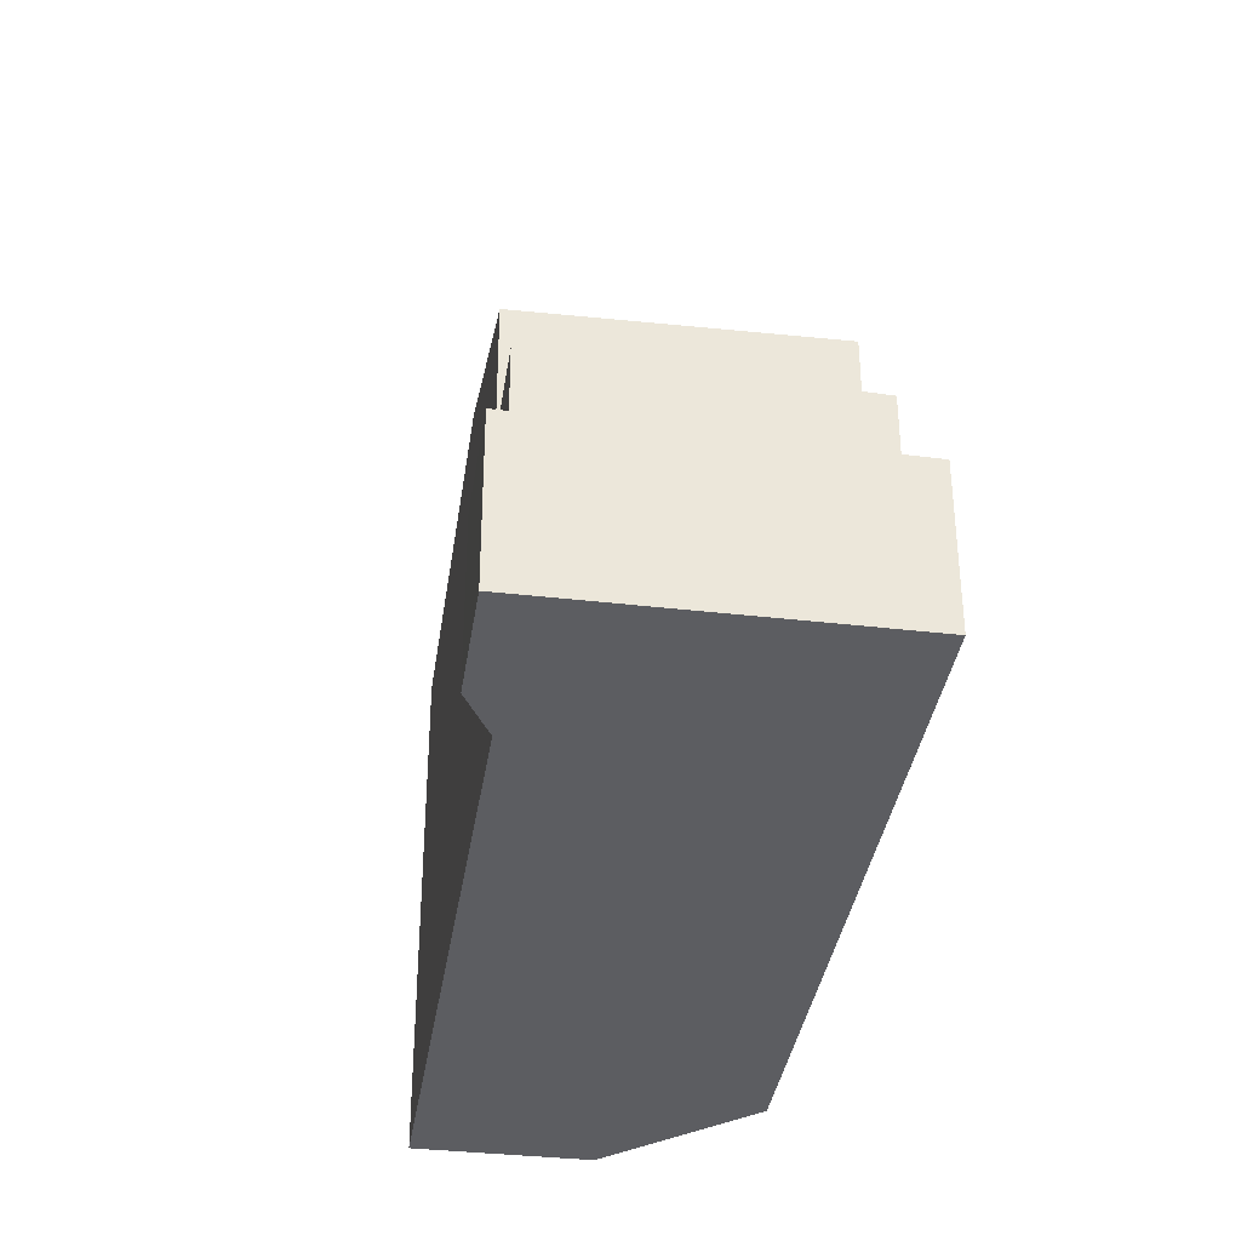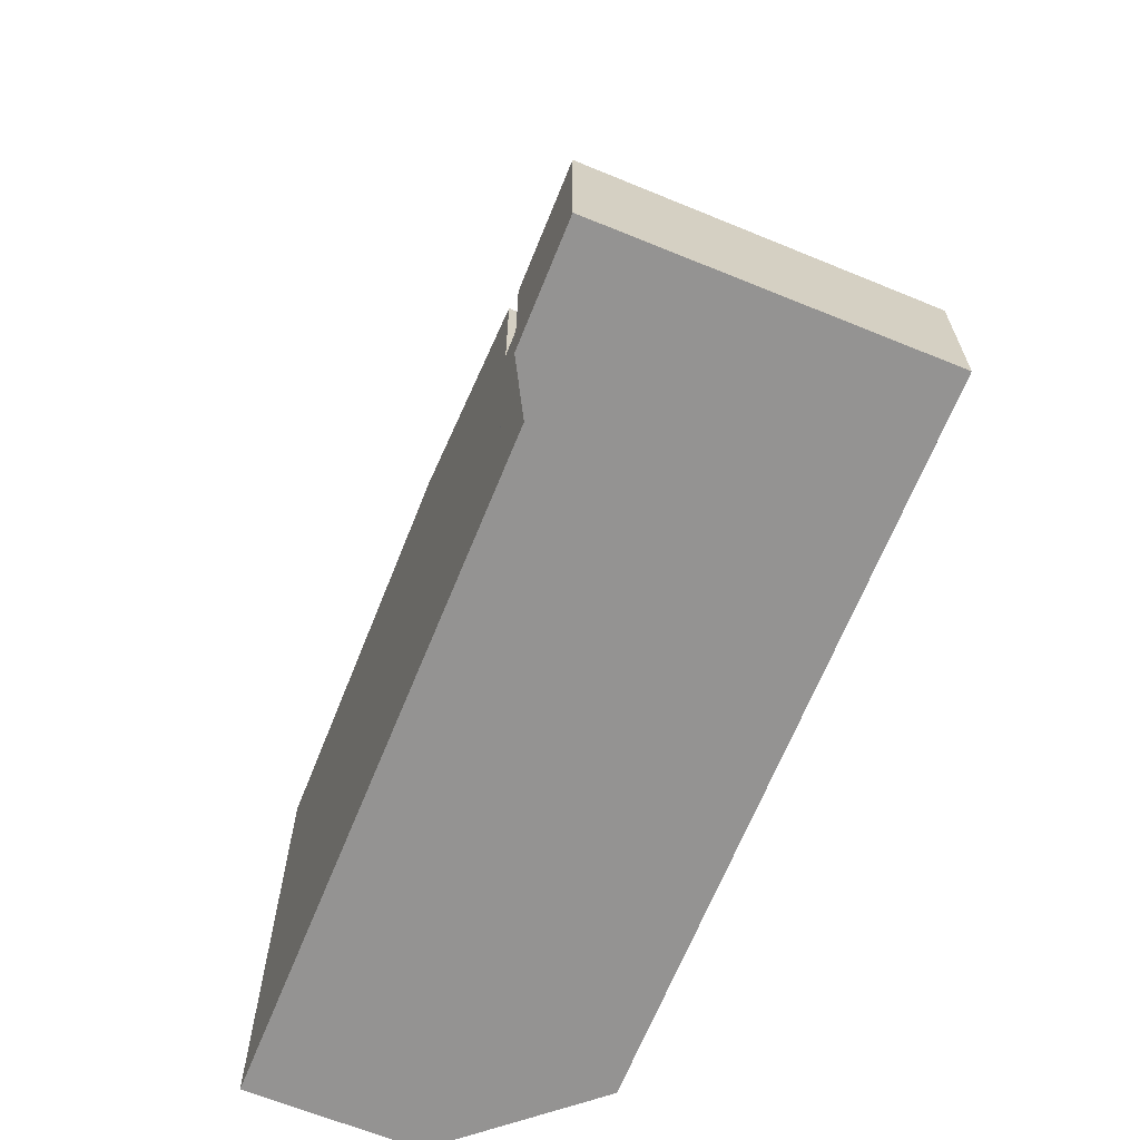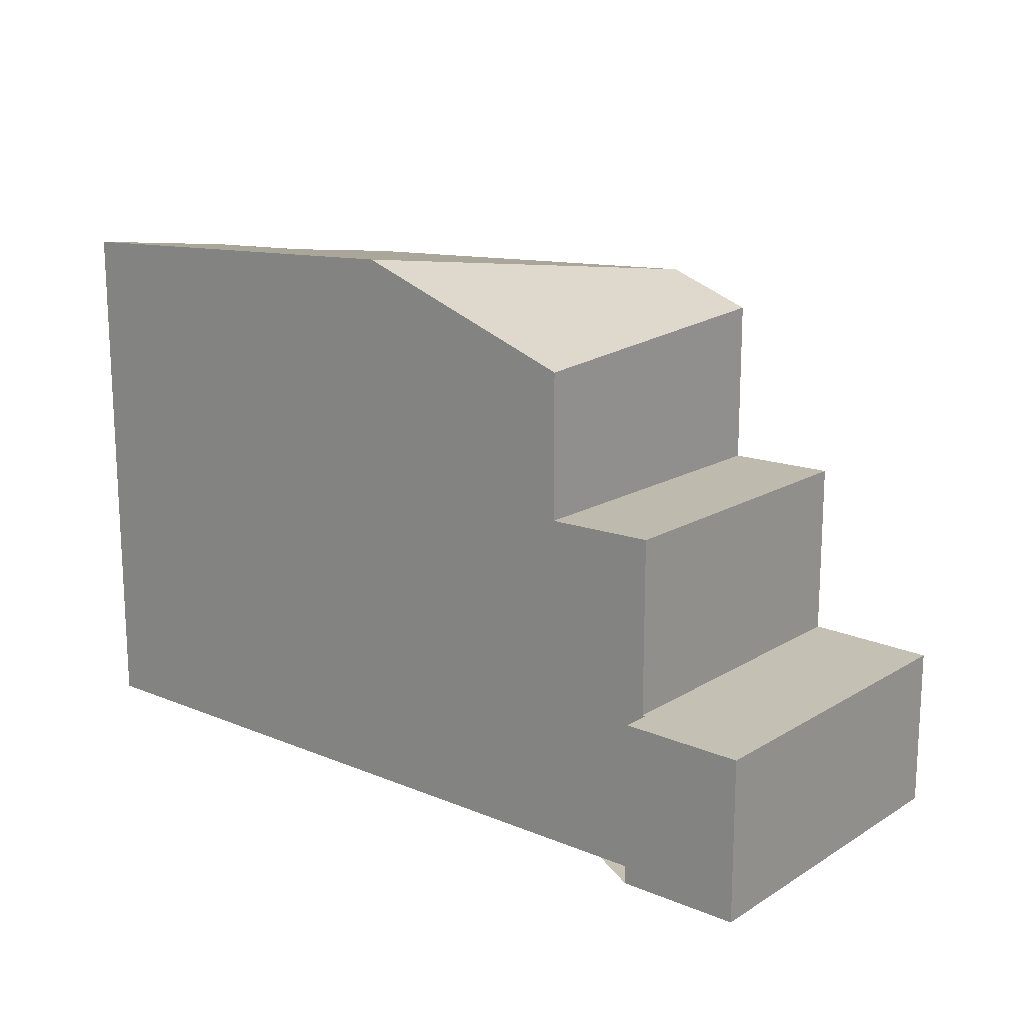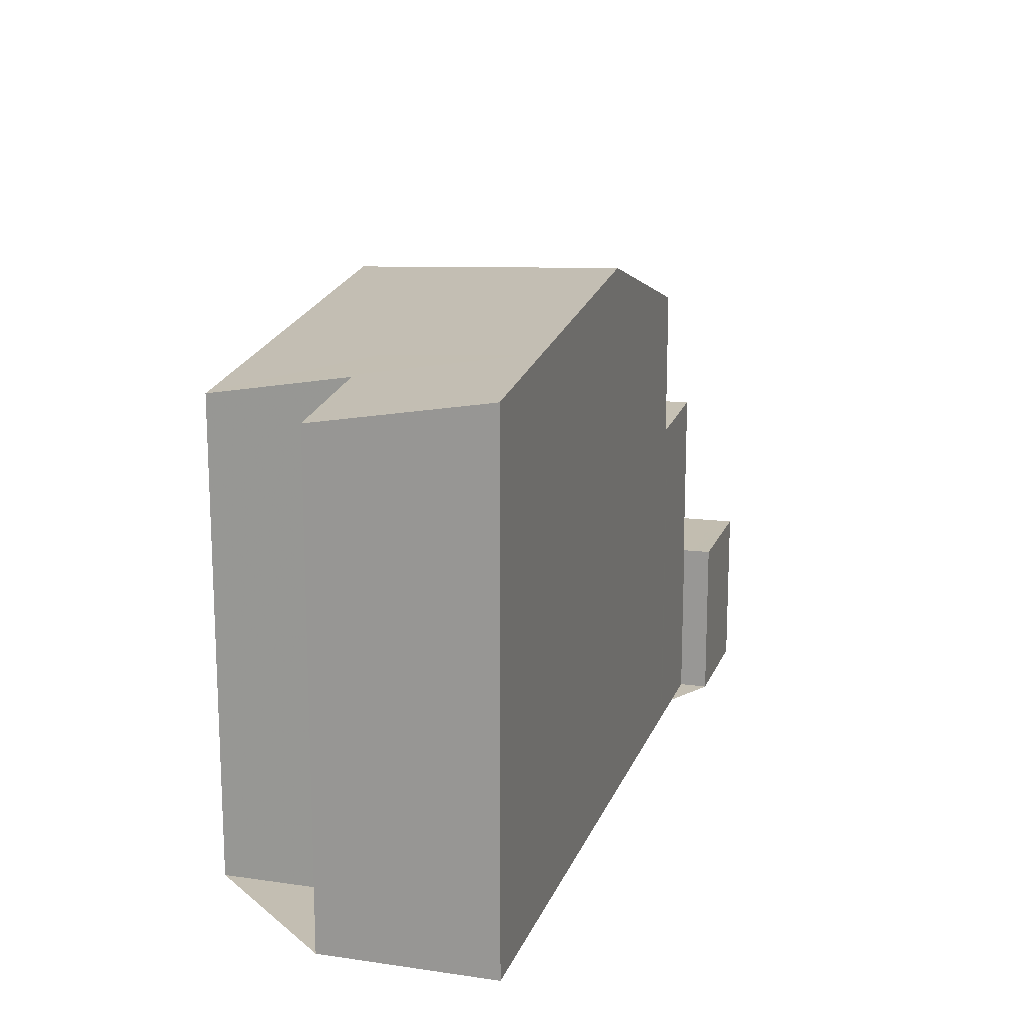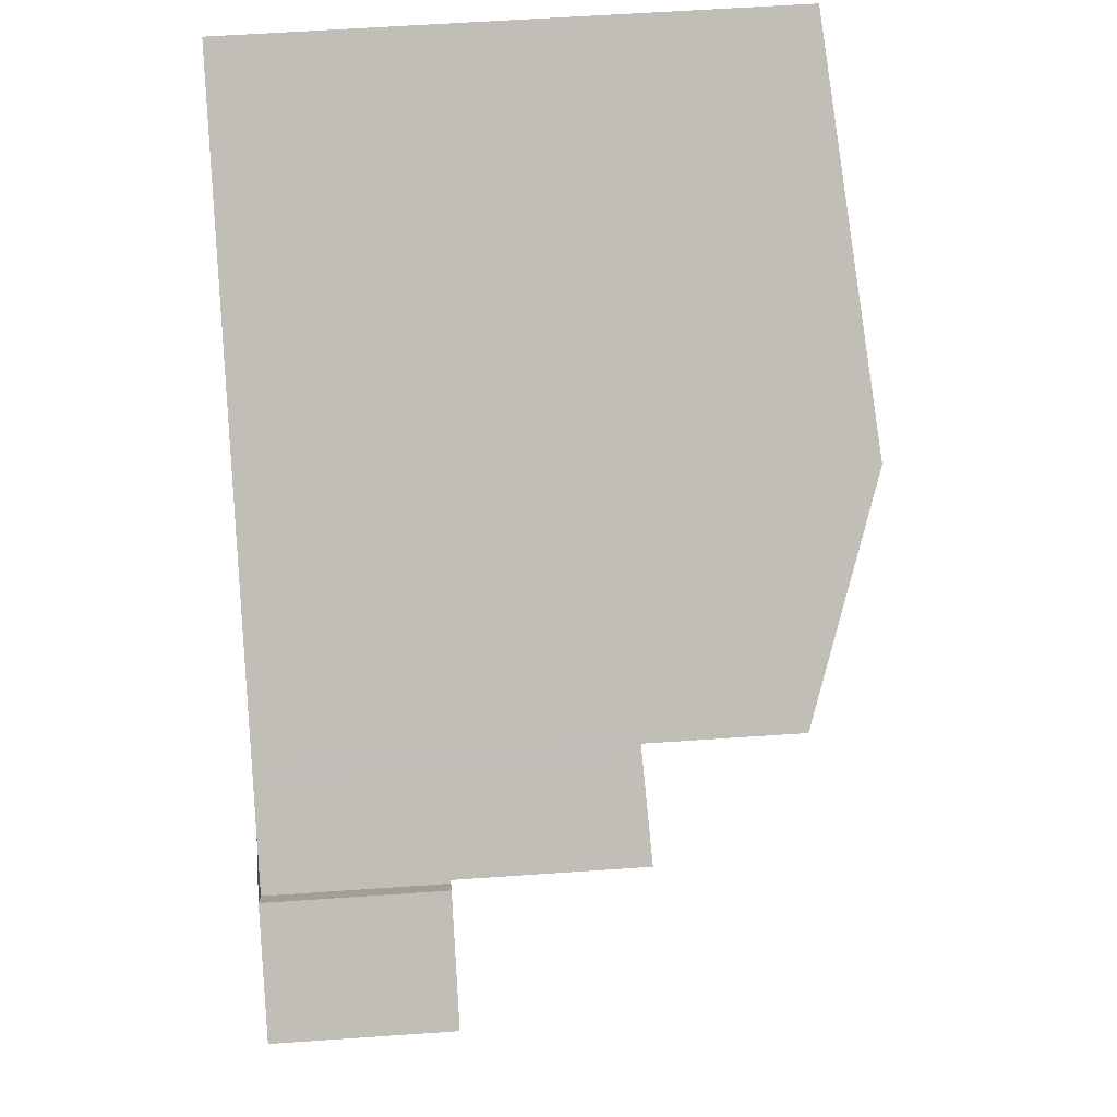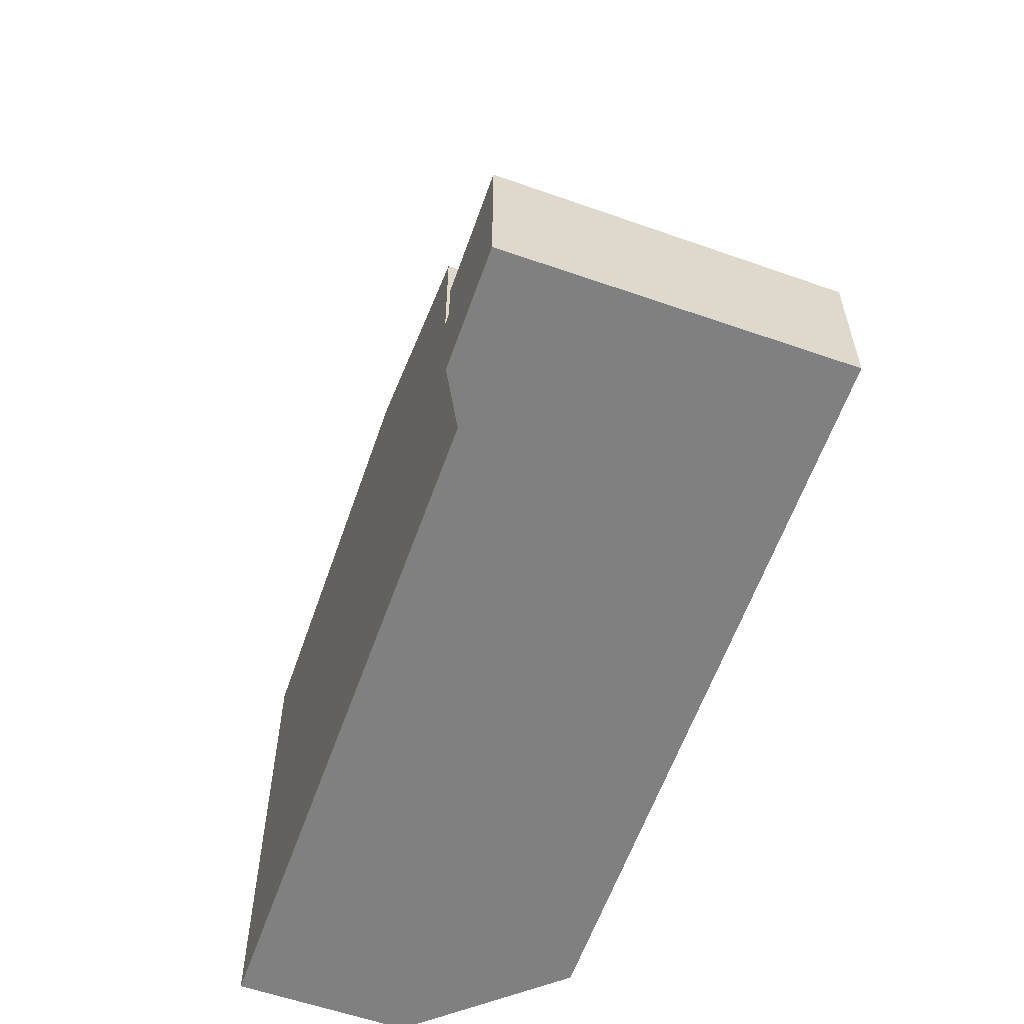
<metadata>
{"format":"obj","ext":"obj","renderer":"f3d","projection":"perspective","resolution":1024,"background":"white","views":[{"elev":-36.7,"azim":-63.1,"up":"+Z"},{"elev":-66.8,"azim":-76.7,"up":"+Z"},{"elev":18.6,"azim":-105.4,"up":"+Z"},{"elev":17.3,"azim":141.9,"up":"+Z"},{"elev":59.0,"azim":-94.1,"up":"+Y"},{"elev":-60.1,"azim":-74.1,"up":"+Z"}]}
</metadata>
<code>
v -1942 -1415 8.211
v -1941 -1417 7.797
v -1942 -1411 8.542
v -1940 -1414 8.033
v -1950 -1423 2.606
v -1954 -1419 2.689
v -1952 -1418 2.696
v -1952 -1418 2.689
v -1947 -1415 9.11
v -1946 -1420 8.399
v -1946 -1420 8.4
v -1946 -1420 8.399
v -1947 -1415 9.11
v -1947 -1421 7.938
v -1950 -1417 7.875
v -1952 -1418 2.691
v -1953 -1419 2.684
v -1949 -1423 2.612
v -1952 -1422 2.641
v -1952 -1418 2.689
v -1949 -1422 2.613
v -1949 -1422 5.403
v -1952 -1418 5.563
v -1947 -1421 5.337
v -1950 -1417 5.497
v -1952 -1418 5.555
v -1950 -1417 5.489
v -1950 -1417 5.486
v -1950 -1417 5.494
v -1947 -1421 5.334
v -1952 -1418 5.563
v -1949 -1422 5.403
v -1947 -1421 5.332
v -1950 -1417 5.491
v -1946 -1420 8.4
v -1941 -1417 7.801
v -1947 -1421 7.938
v -1949 -1422 5.403
v -1947 -1421 5.332
v -1949 -1422 2.613
v -1947 -1421 5.334
v -1949 -1422 5.403
v -1947 -1421 5.337
v -1949 -1422 2.613
v -1949 -1422 2.613
v -1950 -1420 2.649
v -1952 -1418 2.689
v -1942 -1411 8.543
v -1940 -1414 8.034
v -1947 -1418 8.73
v -1949 -1419 7.909
v -1949 -1419 5.406
v -1947 -1418 8.73
v -1940 -1413 8.05
v -1950 -1420 5.478
v -1950 -1420 2.649
v -1949 -1419 5.409
v -1949 -1419 5.412
v -1950 -1420 5.478
v -1940 -1413 8.048
v -1941 -1417 7.805
v -1941 -1417 7.809
v -1942 -1415 8.234
v -1944 -1412 8.728
v -1941 -1417 7.89
v -1941 -1417 7.887
v -1944 -1413 8.807
v -1943 -1415 8.315
v -1947 -1415 9.075
v -1952 -1418 2.685
v -1943 -1413 8.683
v -1942 -1411 8.498
v -1952 -1418 5.555
v -1947 -1415 9.075
v -1944 -1413 8.762
v -1952 -1418 2.685
v -1953 -1420 2.678
v -1942 -1411 8.497
v -1950 -1417 7.878
v -1950 -1417 5.483
v -1953 -1419 2.684
v -1954 -1419 2.689
v -1953 -1420 2.678
v -1952 -1422 2.641
v -1950 -1423 2.606
v -1949 -1422 5.401
v -1949 -1422 5.401
v -1952 -1418 5.559
v -1951 -1418 5.552
v -1950 -1420 5.475
v -1947 -1421 5.332
v -1947 -1421 5.332
v -1950 -1417 5.491
v -1950 -1417 5.483
v -1947 -1421 7.938
v -1947 -1421 7.938
v -1949 -1419 7.909
v -1950 -1417 7.875
v -1950 -1417 7.878
v -1949 -1419 5.406
v -1941 -1417 7.801
v -1942 -1415 8.211
v -1942 -1415 0
v -1941 -1417 -8.882e-16
v -1941 -1417 7.805
v -1941 -1417 7.797
v -1941 -1417 0
v -1941 -1417 8.882e-16
v -1942 -1411 8.497
v -1942 -1411 8.542
v -1942 -1411 1.776e-15
v -1942 -1411 0
v -1940 -1414 8.034
v -1940 -1414 8.033
v -1940 -1414 0
v -1940 -1414 0
v -1952 -1422 2.641
v -1950 -1423 2.606
v -1950 -1423 -4.441e-16
v -1952 -1422 4.441e-16
v -1954 -1419 2.689
v -1954 -1419 2.689
v -1954 -1419 0
v -1954 -1419 0
v -1952 -1418 2.691
v -1952 -1418 2.696
v -1952 -1418 -4.441e-16
v -1952 -1418 0
v -1952 -1418 2.689
v -1952 -1418 2.689
v -1952 -1418 0
v -1952 -1418 0
v -1944 -1413 8.807
v -1947 -1415 9.11
v -1947 -1415 -1.776e-15
v -1944 -1413 0
v -1947 -1421 7.938
v -1946 -1420 8.399
v -1946 -1420 0
v -1947 -1421 8.882e-16
v -1952 -1418 2.689
v -1952 -1418 2.691
v -1952 -1418 0
v -1952 -1418 0
v -1954 -1419 2.689
v -1953 -1419 2.684
v -1953 -1419 4.441e-16
v -1954 -1419 0
v -1950 -1423 2.606
v -1949 -1423 2.612
v -1949 -1423 4.441e-16
v -1950 -1423 4.441e-16
v -1953 -1420 2.678
v -1952 -1422 2.641
v -1952 -1422 4.441e-16
v -1953 -1420 -4.441e-16
v -1952 -1418 5.559
v -1952 -1418 5.563
v -1952 -1418 8.882e-16
v -1952 -1418 0
v -1949 -1422 5.401
v -1947 -1421 5.337
v -1947 -1421 0
v -1949 -1422 0
v -1950 -1417 5.494
v -1950 -1417 5.497
v -1950 -1417 0
v -1950 -1417 0
v -1950 -1417 5.491
v -1950 -1417 5.494
v -1950 -1417 0
v -1950 -1417 0
v -1947 -1421 5.337
v -1947 -1421 5.334
v -1947 -1421 0
v -1947 -1421 0
v -1941 -1417 7.797
v -1941 -1417 7.801
v -1941 -1417 -8.882e-16
v -1941 -1417 0
v -1949 -1423 2.612
v -1949 -1422 2.613
v -1949 -1422 4.441e-16
v -1949 -1423 4.441e-16
v -1942 -1411 8.542
v -1942 -1411 8.543
v -1942 -1411 0
v -1942 -1411 1.776e-15
v -1942 -1415 8.211
v -1940 -1414 8.034
v -1940 -1414 0
v -1942 -1415 0
v -1940 -1414 8.033
v -1940 -1413 8.048
v -1940 -1413 0
v -1940 -1414 0
v -1941 -1417 7.887
v -1941 -1417 7.805
v -1941 -1417 8.882e-16
v -1941 -1417 0
v -1942 -1411 8.543
v -1944 -1412 8.728
v -1944 -1412 0
v -1942 -1411 0
v -1946 -1420 8.399
v -1941 -1417 7.887
v -1941 -1417 0
v -1946 -1420 0
v -1944 -1412 8.728
v -1944 -1413 8.807
v -1944 -1413 0
v -1944 -1412 0
v -1953 -1419 2.684
v -1953 -1420 2.678
v -1953 -1420 -4.441e-16
v -1953 -1419 4.441e-16
v -1940 -1413 8.048
v -1942 -1411 8.497
v -1942 -1411 0
v -1940 -1413 0
v -1952 -1418 2.696
v -1954 -1419 2.689
v -1954 -1419 0
v -1952 -1418 -4.441e-16
v -1950 -1423 2.606
v -1950 -1423 2.606
v -1950 -1423 4.441e-16
v -1950 -1423 -4.441e-16
v -1949 -1422 5.403
v -1949 -1422 5.401
v -1949 -1422 0
v -1949 -1422 0
v -1950 -1417 5.497
v -1952 -1418 5.559
v -1952 -1418 0
v -1950 -1417 0
v -1947 -1421 5.334
v -1947 -1421 5.332
v -1947 -1421 8.882e-16
v -1947 -1421 0
v -1947 -1415 9.11
v -1950 -1417 7.875
v -1950 -1417 0
v -1947 -1415 -1.776e-15
v -1942 -1415 0
v -1941 -1417 0
v -1950 -1423 0
v -1954 -1419 0
v -1952 -1418 0
v -1952 -1418 0
v -1942 -1411 0
v -1940 -1414 0
f 82 7 16 81
f 62 36 2 61
f 92 30 41 91
f 87 22 42 86
f 89 26 23 88
f 94 28 29 93
f 28 27 25 29
f 41 30 24 43
f 40 21 32 38
f 52 39 37 51
f 72 54 63 71
f 100 57 28 94
f 90 59 26 89
f 58 27 28 57
f 76 56 55 73
f 39 33 14 37
f 44 18 45
f 83 70 46 84
f 84 46 45 18 85
f 78 60 54 72
f 79 15 34 80
f 63 54 49 1 36 62
f 91 41 57 100
f 86 42 59 90
f 57 41 43 58
f 56 40 38 55
f 60 4 49 54
f 66 10 11 65
f 75 68 50 69
f 65 11 50 68
f 65 62 61 66
f 71 63 68 75
f 68 63 62 65
f 71 64 48 72
f 69 9 67 75
f 75 67 64 71
f 73 31 20 76
f 81 16 8 47 70 83
f 72 48 3 78
f 80 52 51 79
f 81 17 6 82
f 83 77 17 81
f 84 19 77 83
f 85 5 19 84
f 86 43 24 87
f 88 25 27 89
f 89 27 58 90
f 90 58 43 86
f 95 35 12 96
f 97 53 35 95
f 98 13 74 99
f 99 74 53 97
f 102 103 104 101
f 106 107 108 105
f 110 111 112 109
f 114 115 116 113
f 118 119 120 117
f 122 123 124 121
f 126 127 128 125
f 130 131 132 129
f 134 135 136 133
f 138 139 140 137
f 142 143 144 141
f 146 147 148 145
f 150 151 152 149
f 154 155 156 153
f 158 159 160 157
f 162 163 164 161
f 166 167 168 165
f 170 171 172 169
f 174 175 176 173
f 178 179 180 177
f 182 183 184 181
f 186 187 188 185
f 190 191 192 189
f 194 195 196 193
f 198 199 200 197
f 202 203 204 201
f 206 207 208 205
f 210 211 212 209
f 214 215 216 213
f 218 219 220 217
f 222 223 224 221
f 226 227 228 225
f 230 231 232 229
f 234 235 236 233
f 238 239 240 237
f 242 243 244 241
f 246 247 248 249 250 251 252 245

</code>
